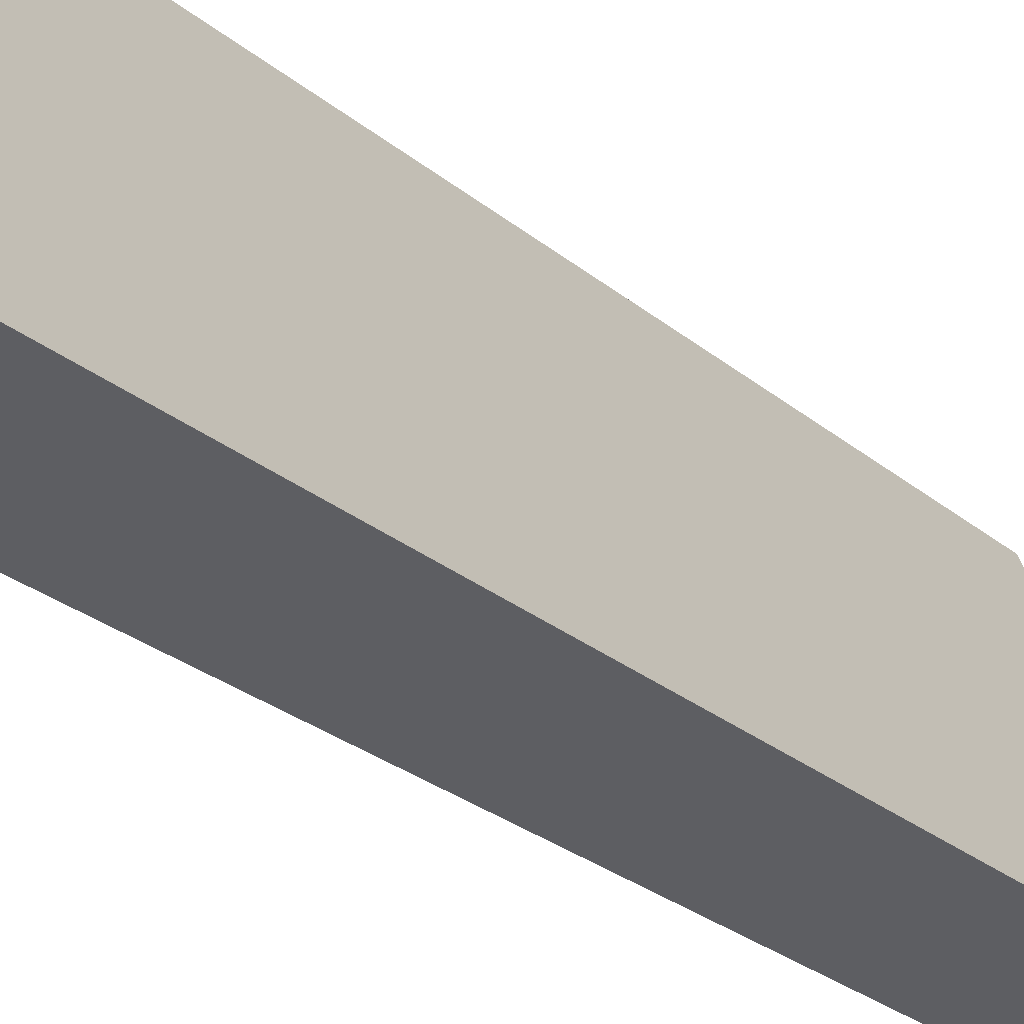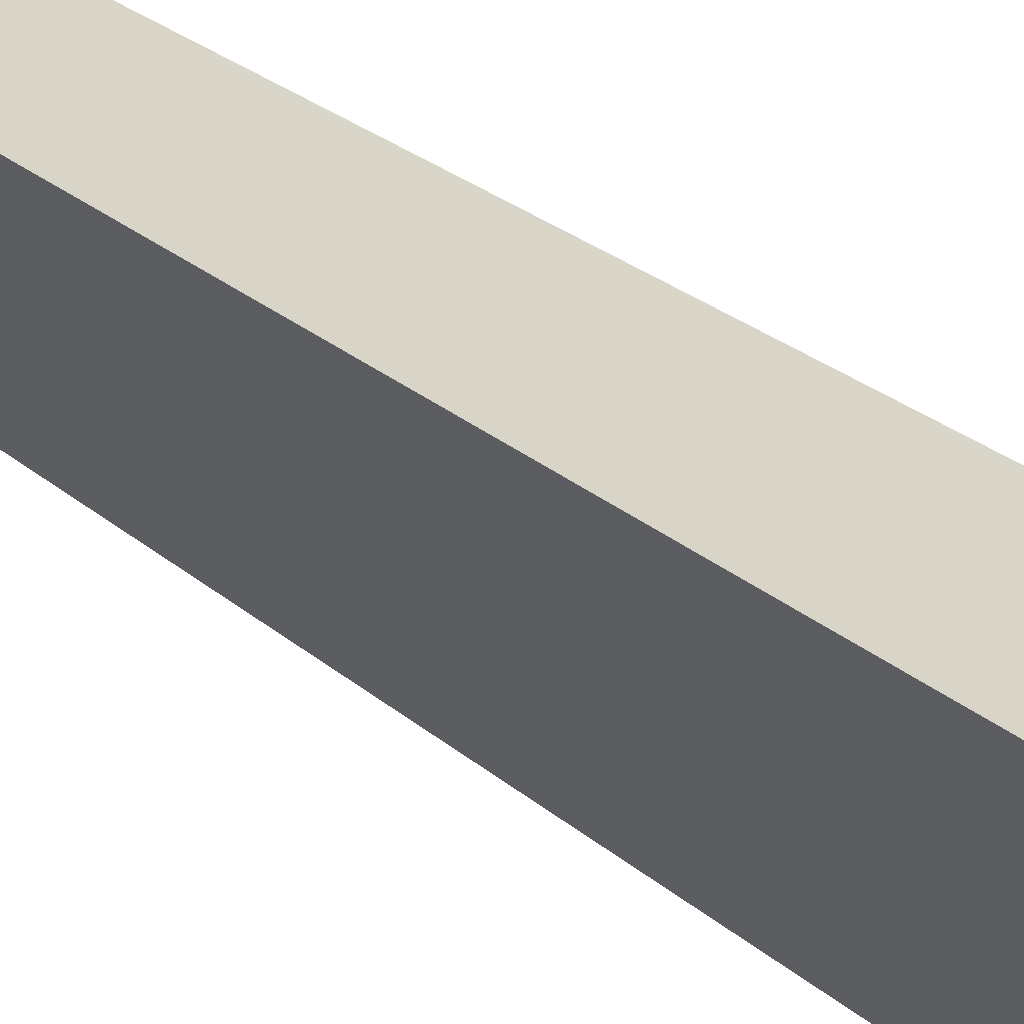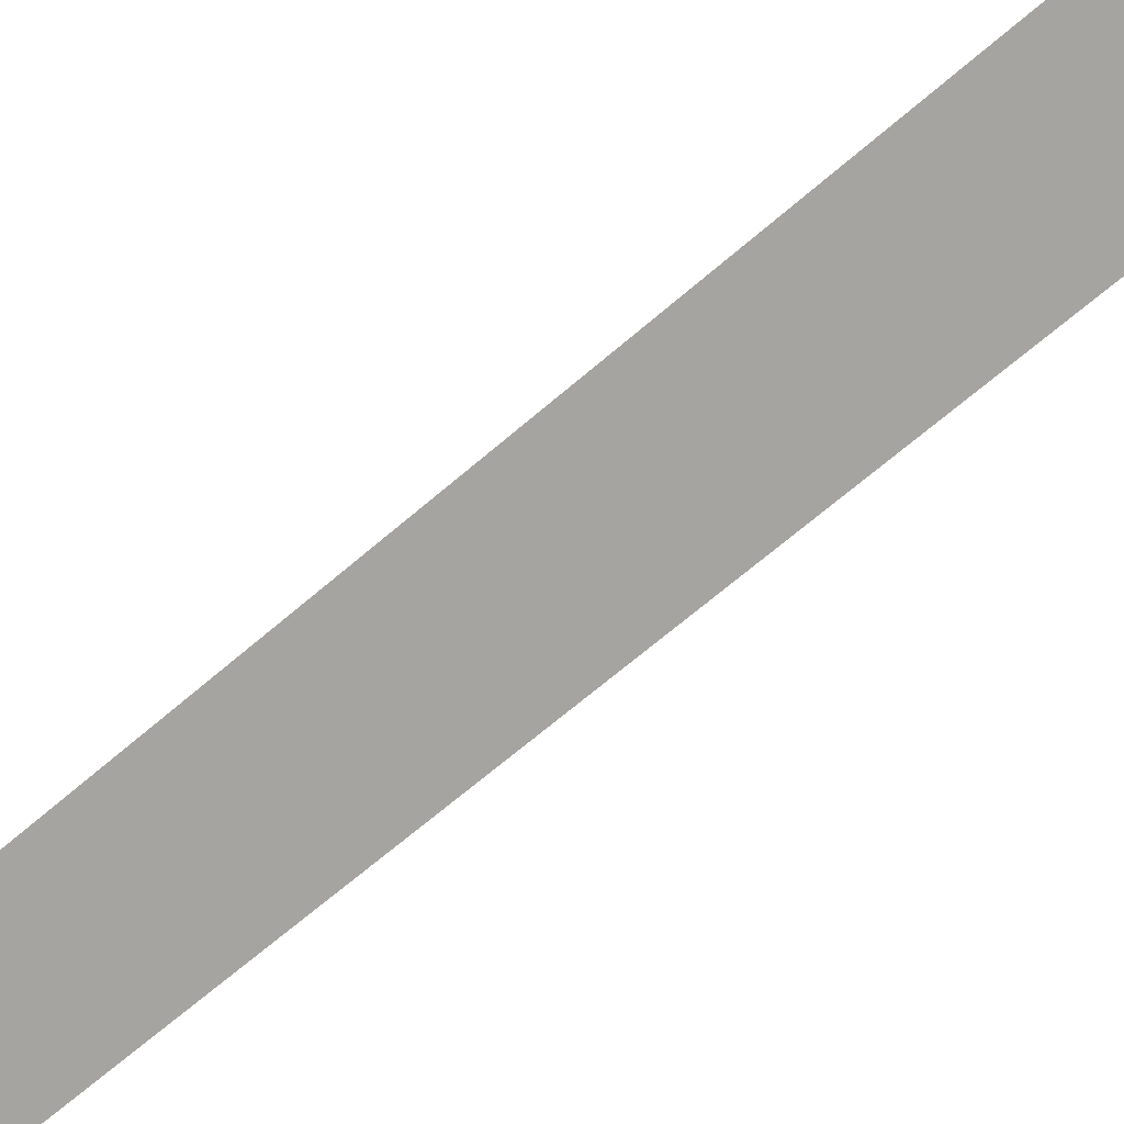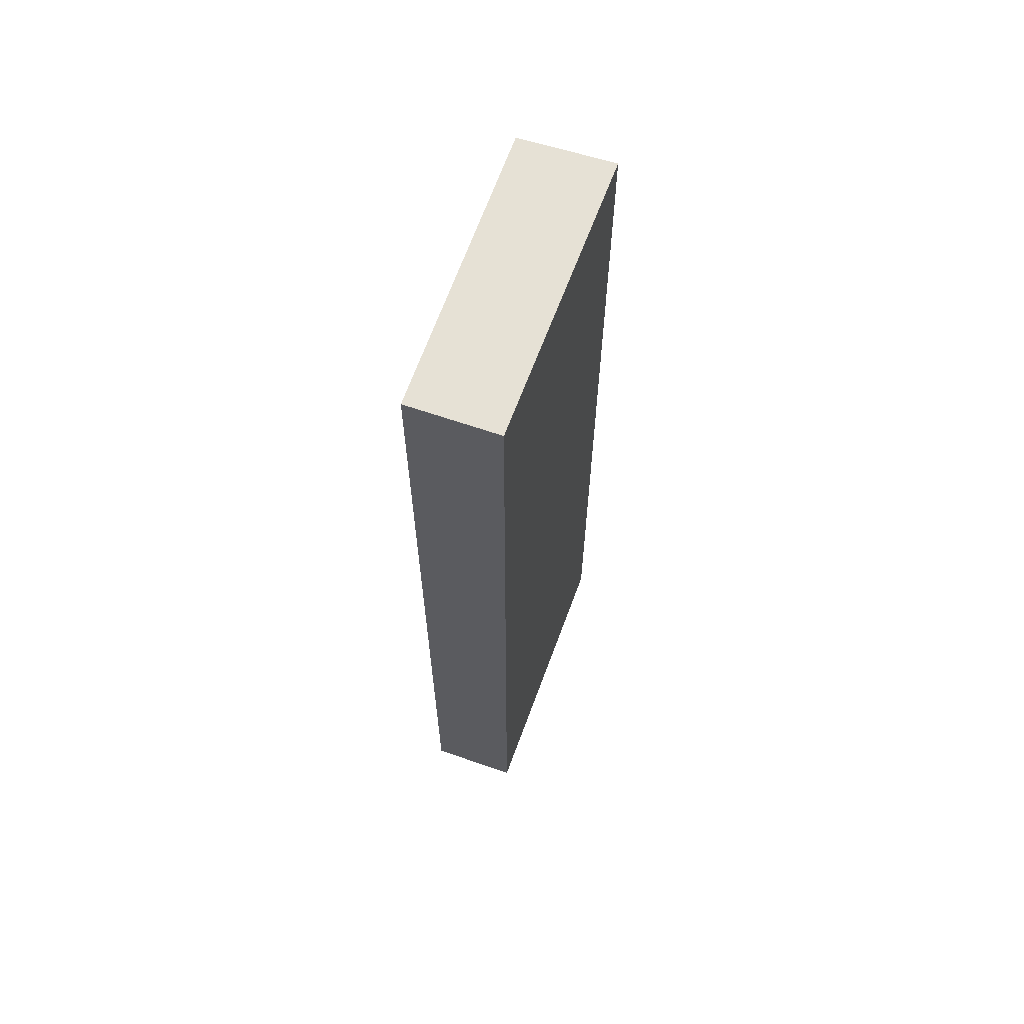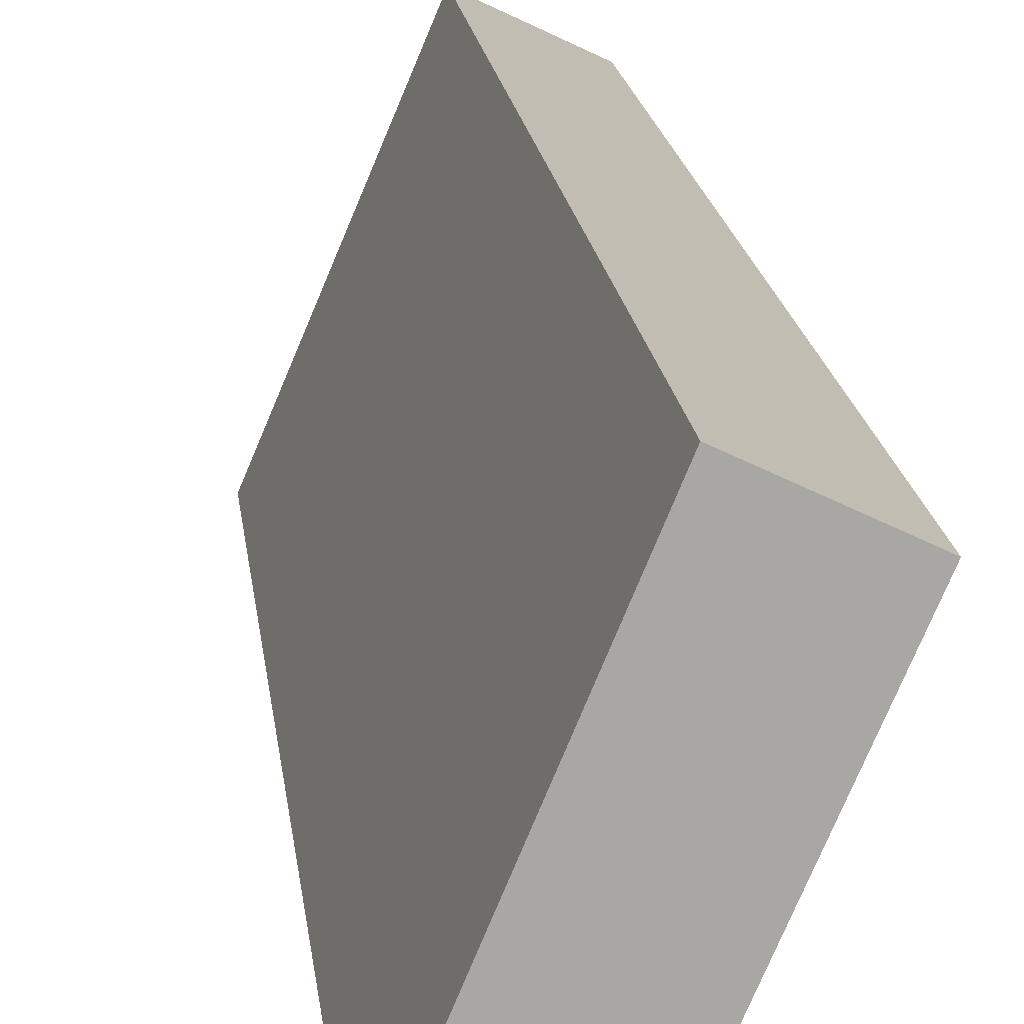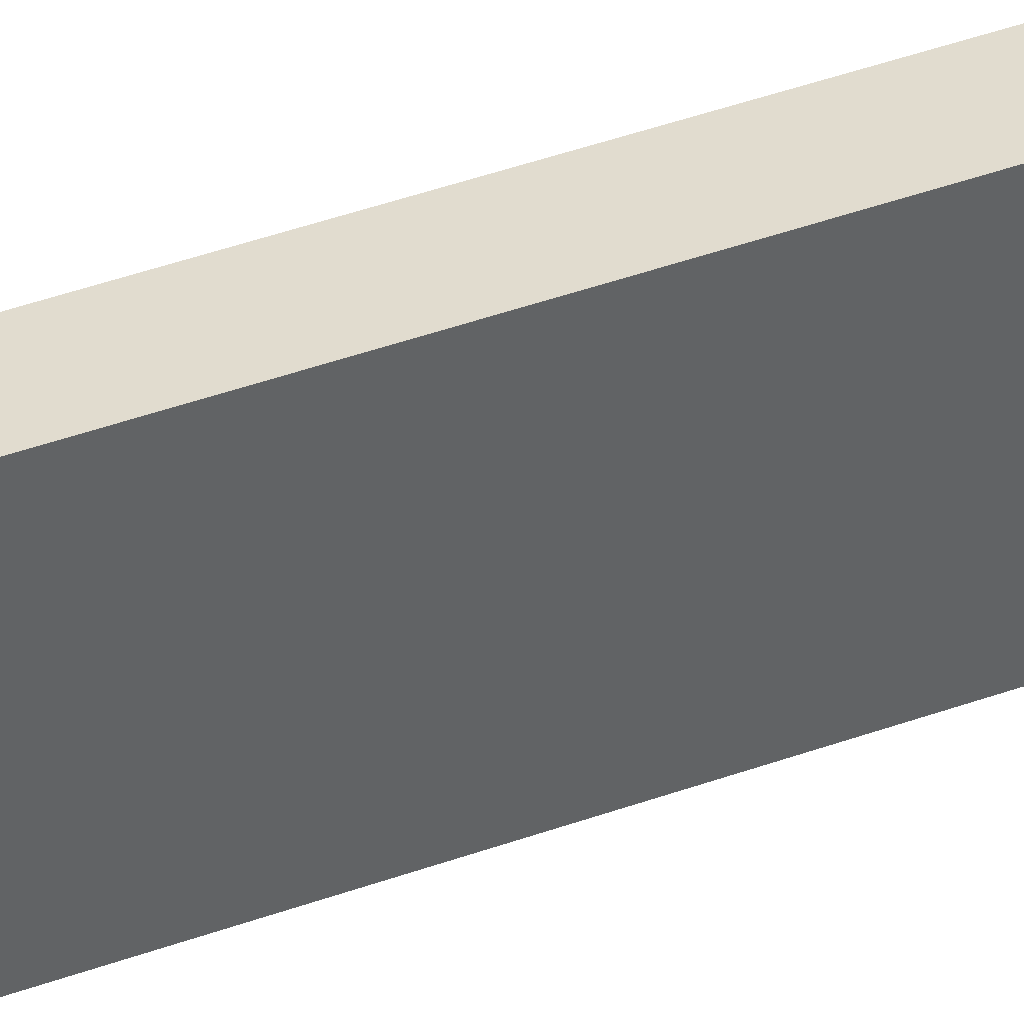
<metadata>
{"format":"obj","ext":"obj","renderer":"f3d","projection":"perspective","resolution":1024,"background":"white","views":[{"elev":-24.8,"azim":-143.9,"up":"+Z"},{"elev":27.3,"azim":142.1,"up":"+Z"},{"elev":-60.5,"azim":-47.5,"up":"+Z"},{"elev":64.4,"azim":-137.0,"up":"+Y"},{"elev":15.7,"azim":-5.8,"up":"+Z"},{"elev":63.7,"azim":-108.1,"up":"+Z"}]}
</metadata>
<code>
v  0 17.97 1.101e-15
v  2.88 17.97 2.198
v  1.606 17.97 -0.705
v  2.191 17.97 5.219
v  3.856 17.97 4.421
v  1.606 4.317e-17 -0.705
v  0 0 0
v  2.191 -3.196e-16 5.219
v  3.856 -2.707e-16 4.421
v  2.88 -1.346e-16 2.198
g defaultobject
f 1 2 3
f 2 1 4
f 2 4 5
f 6 1 3
f 1 6 7
f 7 4 1
f 4 7 8
f 8 5 4
f 5 8 9
f 2 6 3
f 6 2 5
f 6 5 10
f 10 5 9
f 10 7 6
f 7 10 8
f 8 10 9

</code>
